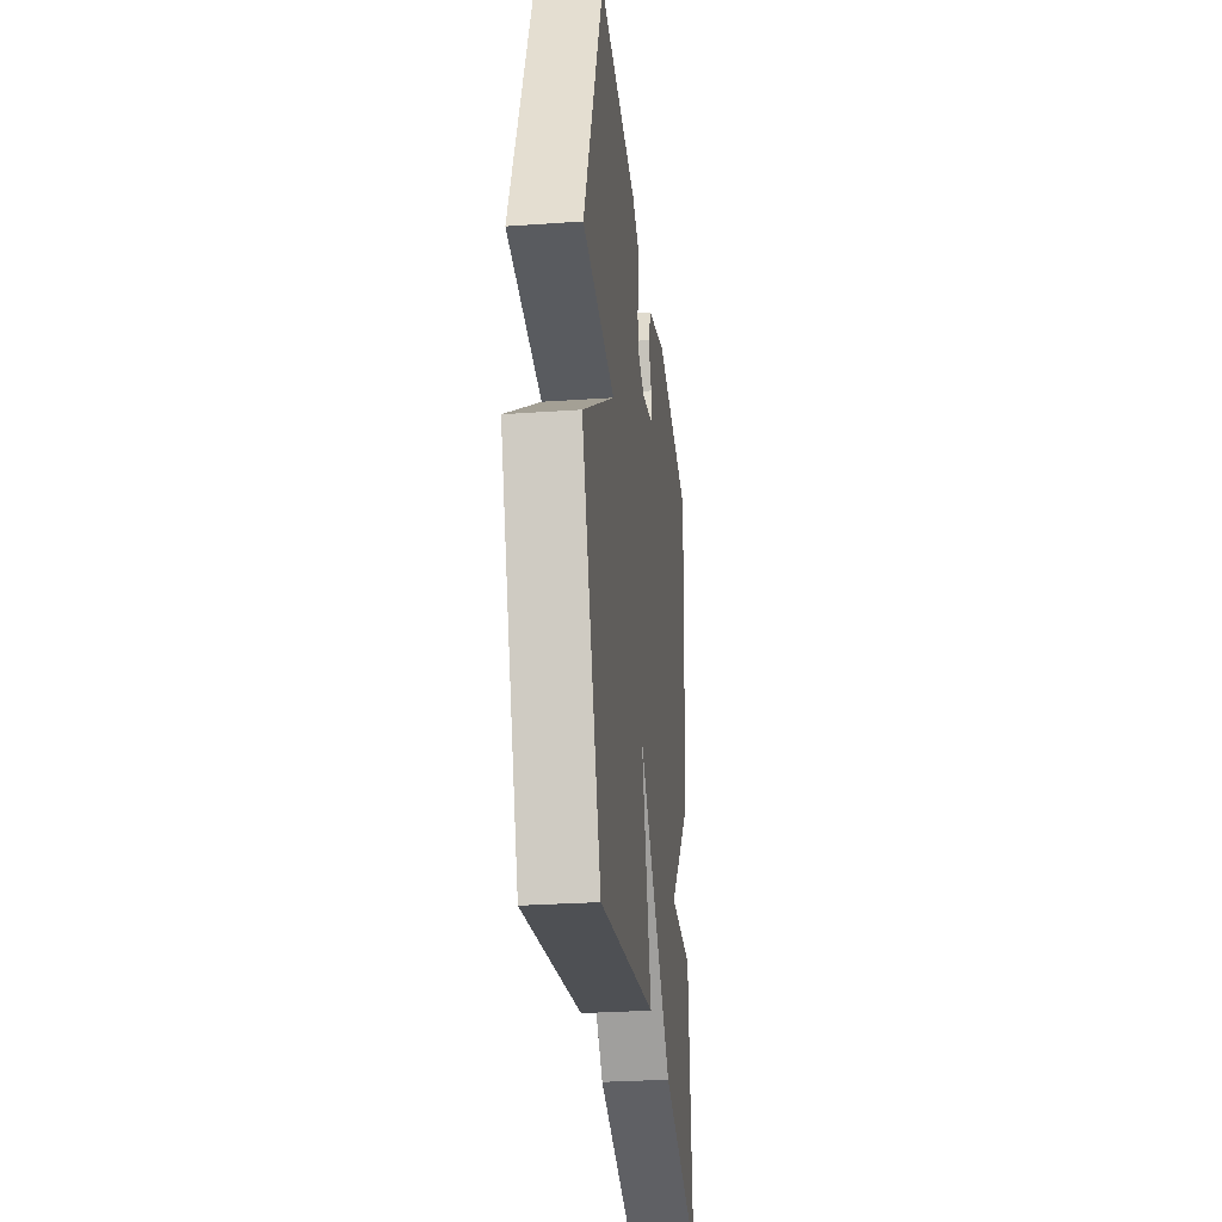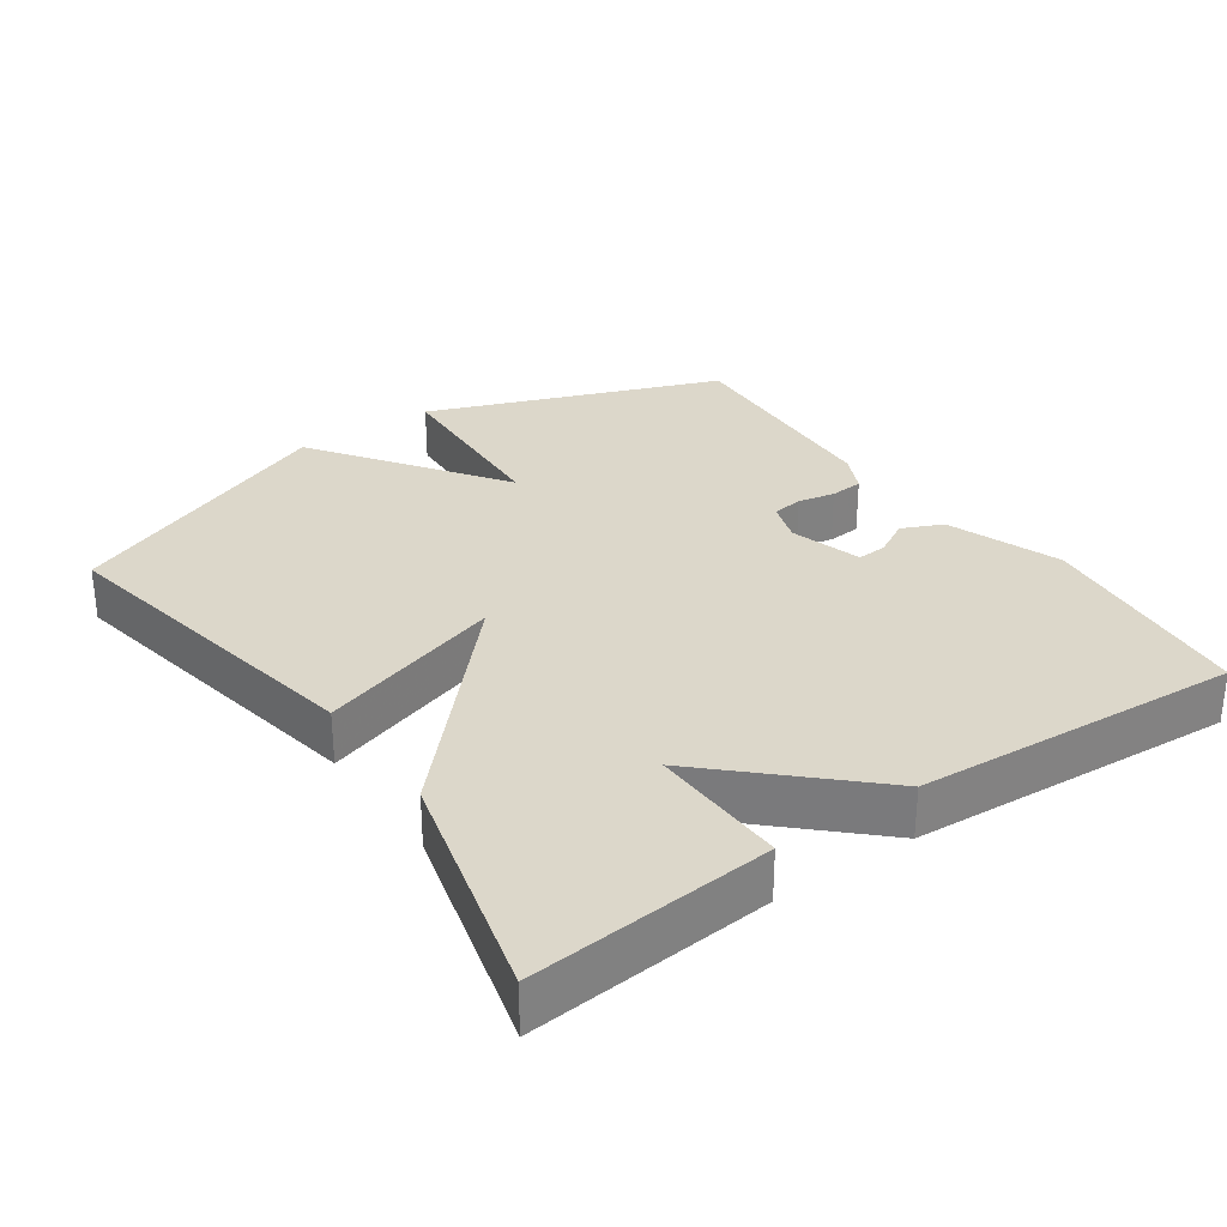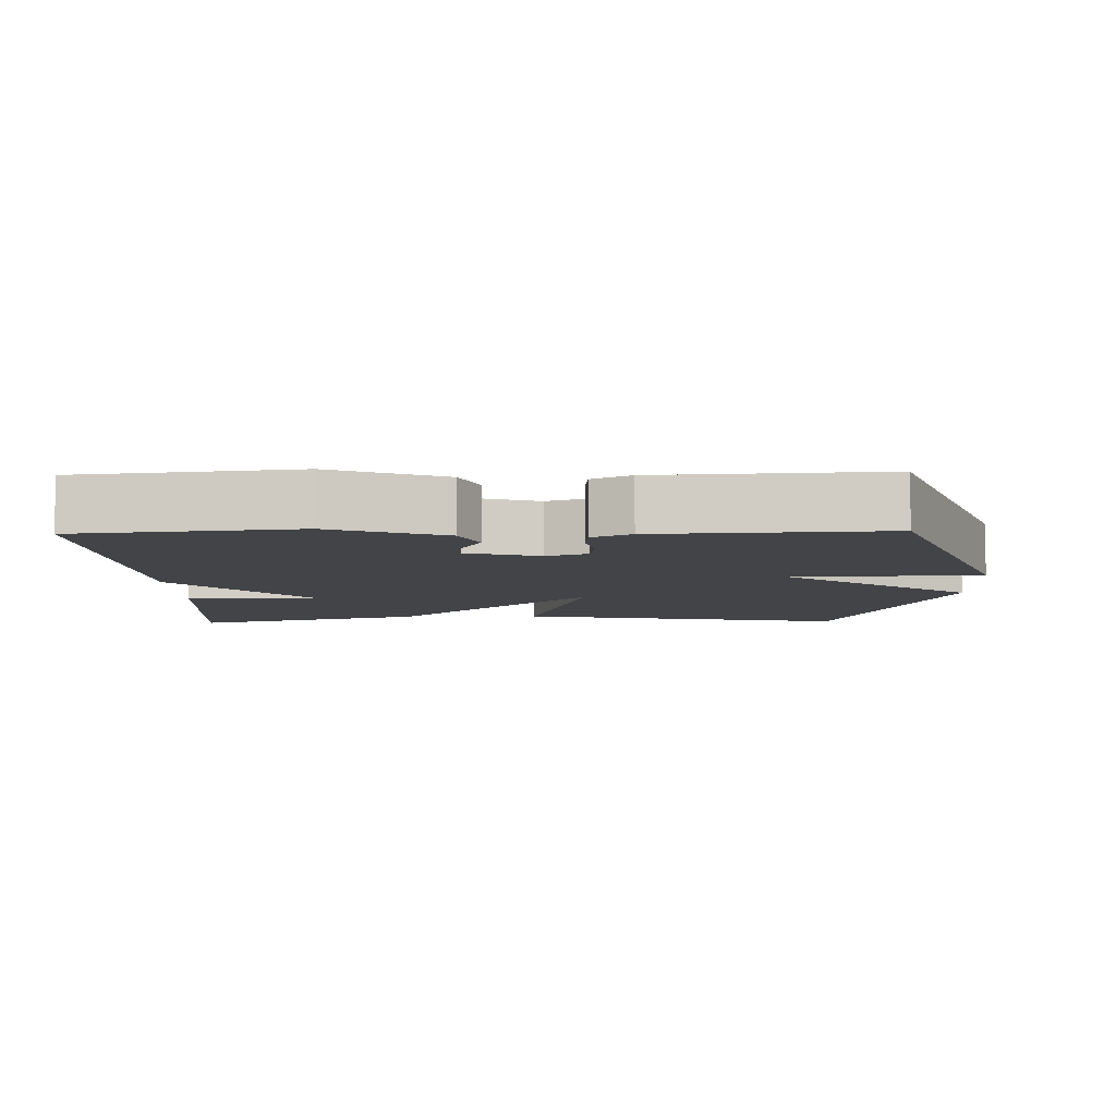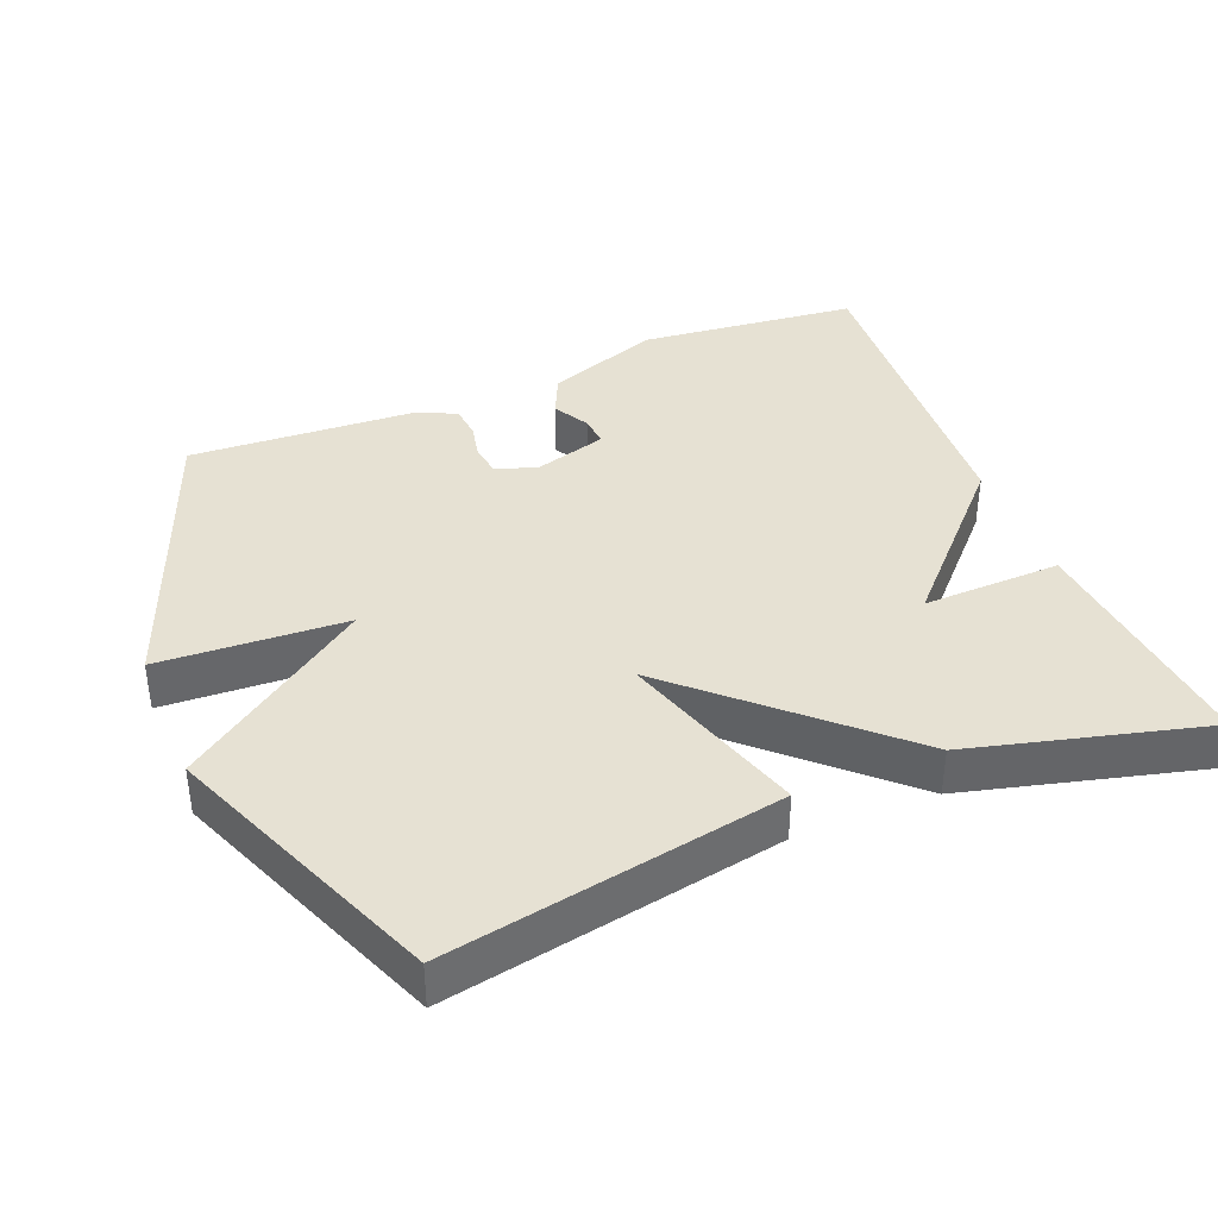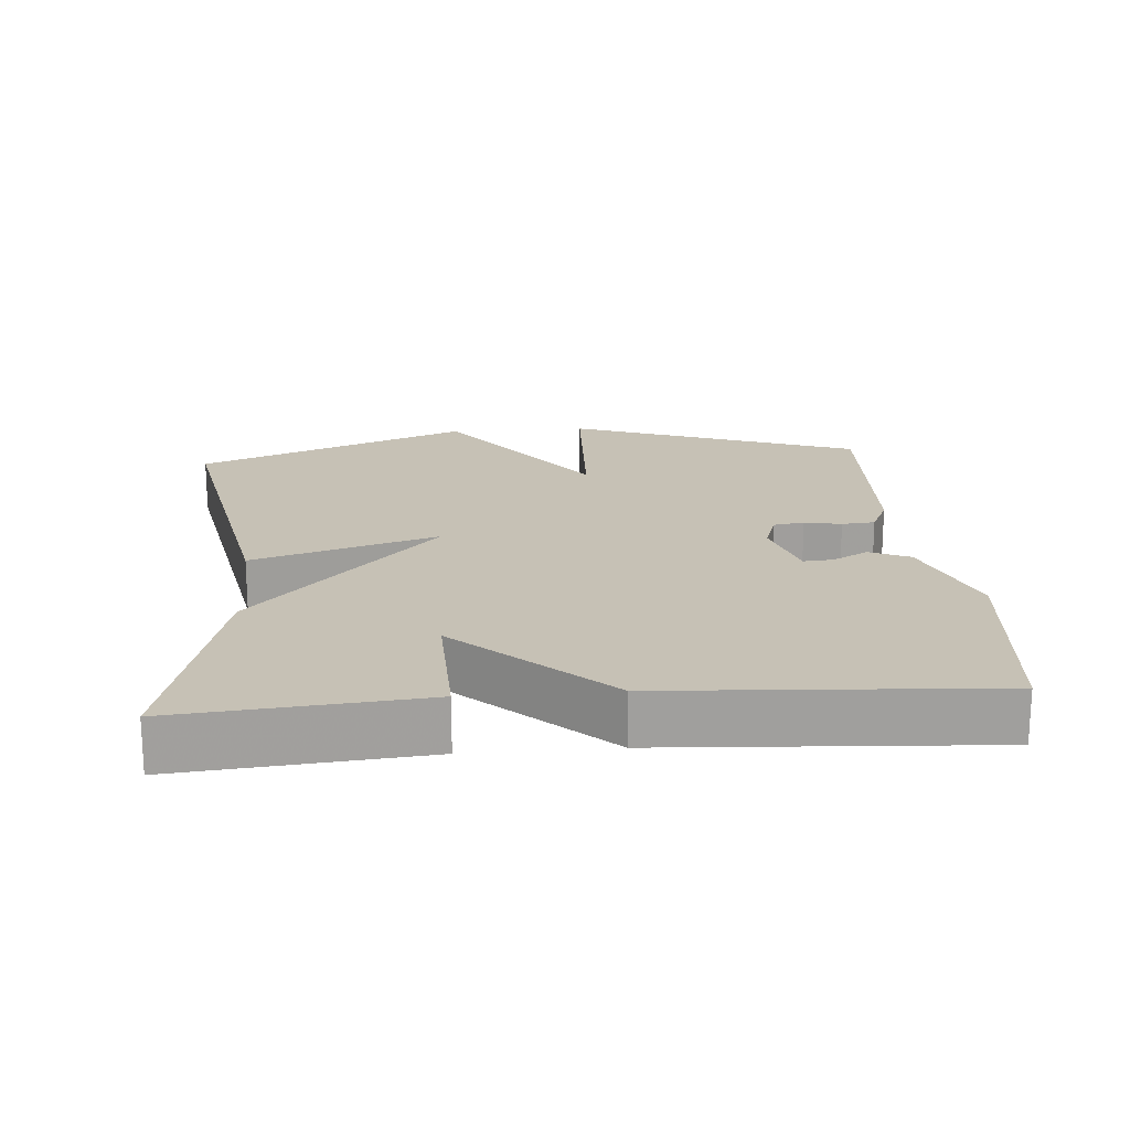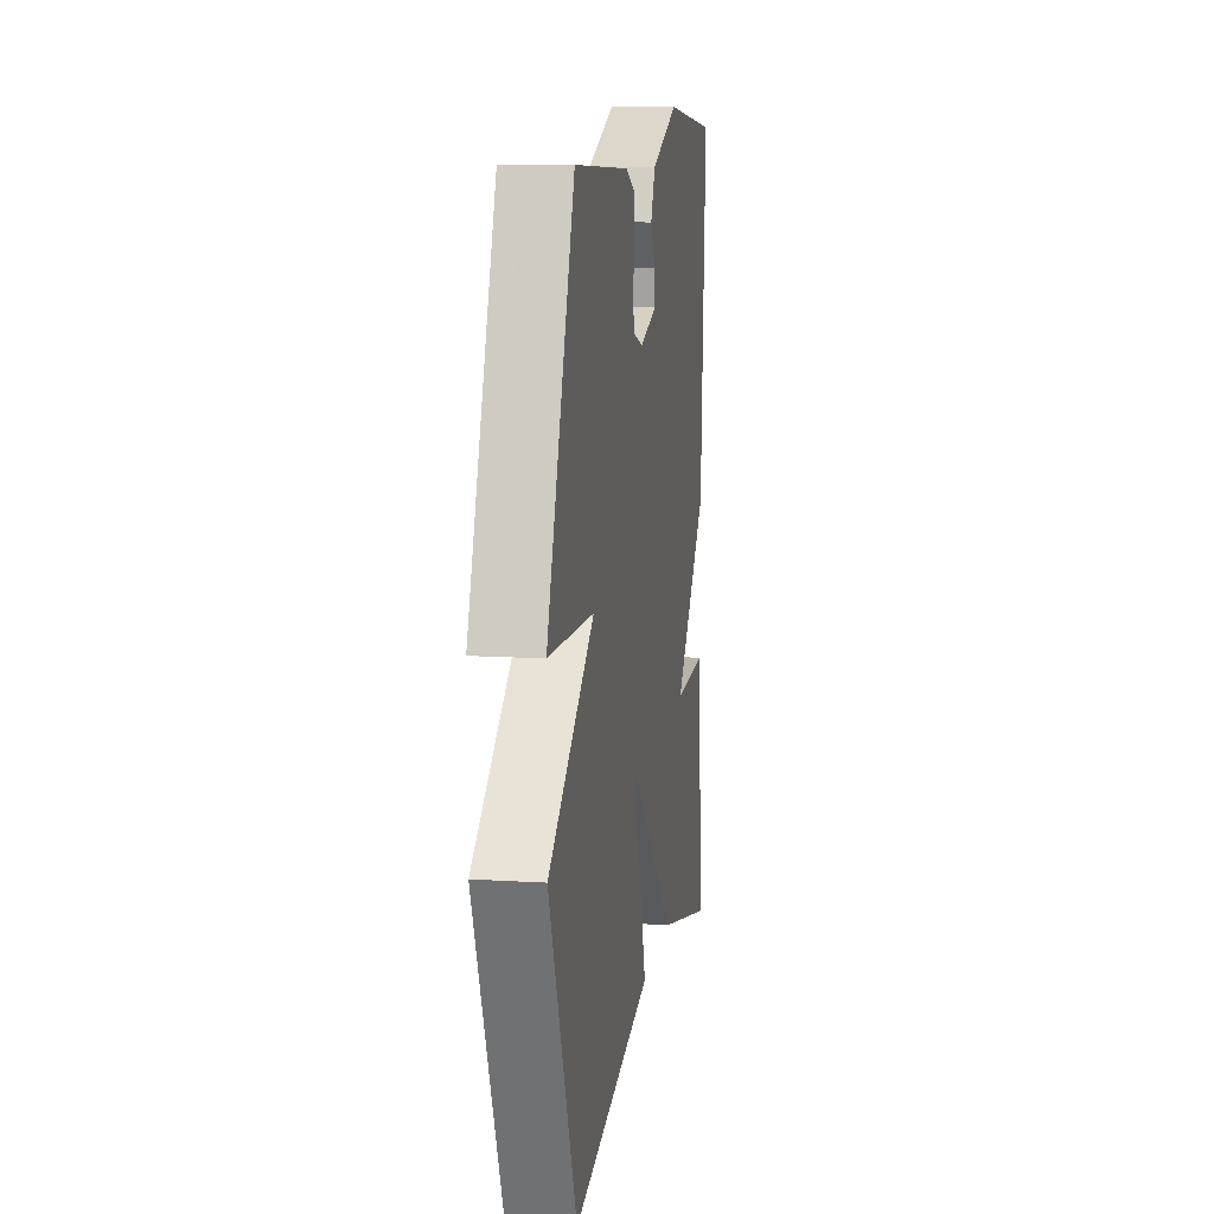
<metadata>
{"format":"obj","ext":"obj","renderer":"f3d","projection":"perspective","resolution":1024,"background":"white","views":[{"elev":-29.3,"azim":95.9,"up":"+Z"},{"elev":30.4,"azim":-124.9,"up":"+Y"},{"elev":-7.7,"azim":1.4,"up":"+Y"},{"elev":38.9,"azim":157.8,"up":"+Y"},{"elev":18.8,"azim":-94.8,"up":"+Y"},{"elev":11.5,"azim":98.6,"up":"+Z"}]}
</metadata>
<code>
v 0.5 0.07 -0.5
v 0.03 0.07 -0.414
v 0.112 0.07 -0.152
v -0.17 0.07 -0.414
v -0.5 0.07 -0.5
v -0.47 0.07 -0.158
v -0.275 0.07 -0.163
v -0.47 0.07 0.042
v -0.5 0.07 0.5
v -0.19 0.07 0.533
v -0.03 0.07 0.474
v -0.004 0.07 0.417
v -0.032 0.07 0.366
v -0.035 0.07 0.324
v 0.067 0.07 0.294
v 0.125 0.07 0.313
v 0.132 0.07 0.357
v 0.121 0.07 0.409
v 0.125 0.07 0.456
v 0.18 0.07 0.482
v 0.5 0.07 0.5
v 0.657 0.07 0.089
v 0.394 0.07 0.075
v 0.657 0.07 -0.111
v 0.5 0 -0.5
v 0.03 0 -0.414
v 0.112 0 -0.152
v -0.17 0 -0.414
v -0.5 0 -0.5
v -0.47 0 -0.158
v -0.275 0 -0.163
v -0.47 0 0.042
v -0.5 0 0.5
v -0.19 0 0.533
v -0.03 0 0.474
v -0.004 0 0.417
v -0.032 0 0.366
v -0.035 0 0.324
v 0.067 0 0.294
v 0.125 0 0.313
v 0.132 0 0.357
v 0.121 0 0.409
v 0.125 0 0.456
v 0.18 0 0.482
v 0.5 0 0.5
v 0.657 0 0.089
v 0.394 0 0.075
v 0.657 0 -0.111
f 1 2 3
f 24 1 3
f 23 24 3
f 21 22 23
f 20 21 23
f 19 20 23
f 18 19 23
f 17 18 23
f 16 17 23 3
f 3 4 5
f 16 3 5
f 15 16 5
f 11 12 13
f 10 11 13
f 9 10 13
f 8 9 13
f 7 8 13 14
f 5 6 7
f 15 5 7
f 7 14 15
f 27 26 25
f 27 25 48
f 27 48 47
f 47 46 45
f 47 45 44
f 47 44 43
f 47 43 42
f 47 42 41
f 27 47 41 40
f 29 28 27
f 29 27 40
f 29 40 39
f 37 36 35
f 37 35 34
f 37 34 33
f 37 33 32
f 38 37 32 31
f 31 30 29
f 31 29 39
f 39 38 31
f 1 25 26 2
f 2 26 27 3
f 3 27 28 4
f 4 28 29 5
f 5 29 30 6
f 6 30 31 7
f 7 31 32 8
f 8 32 33 9
f 9 33 34 10
f 10 34 35 11
f 11 35 36 12
f 12 36 37 13
f 13 37 38 14
f 14 38 39 15
f 15 39 40 16
f 16 40 41 17
f 17 41 42 18
f 18 42 43 19
f 19 43 44 20
f 20 44 45 21
f 21 45 46 22
f 22 46 47 23
f 23 47 48 24
f 24 48 25 1

</code>
